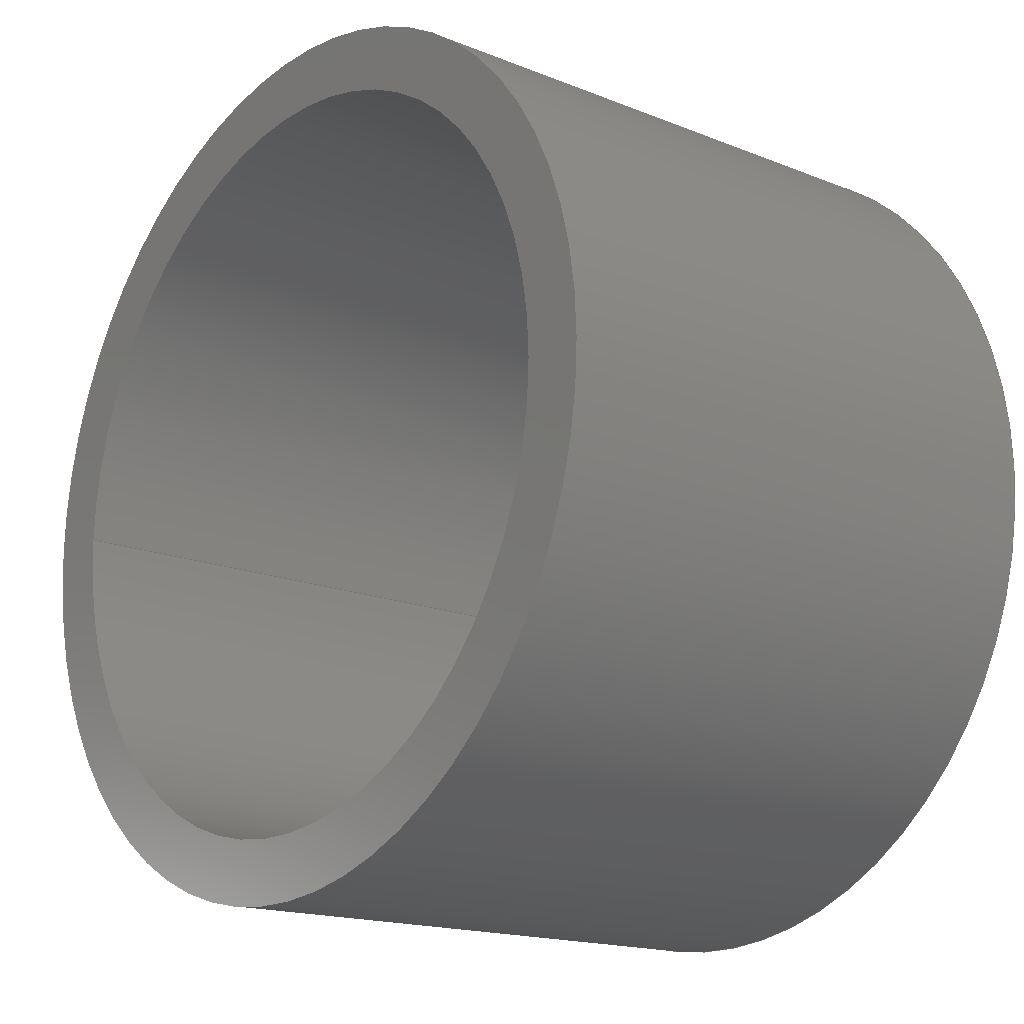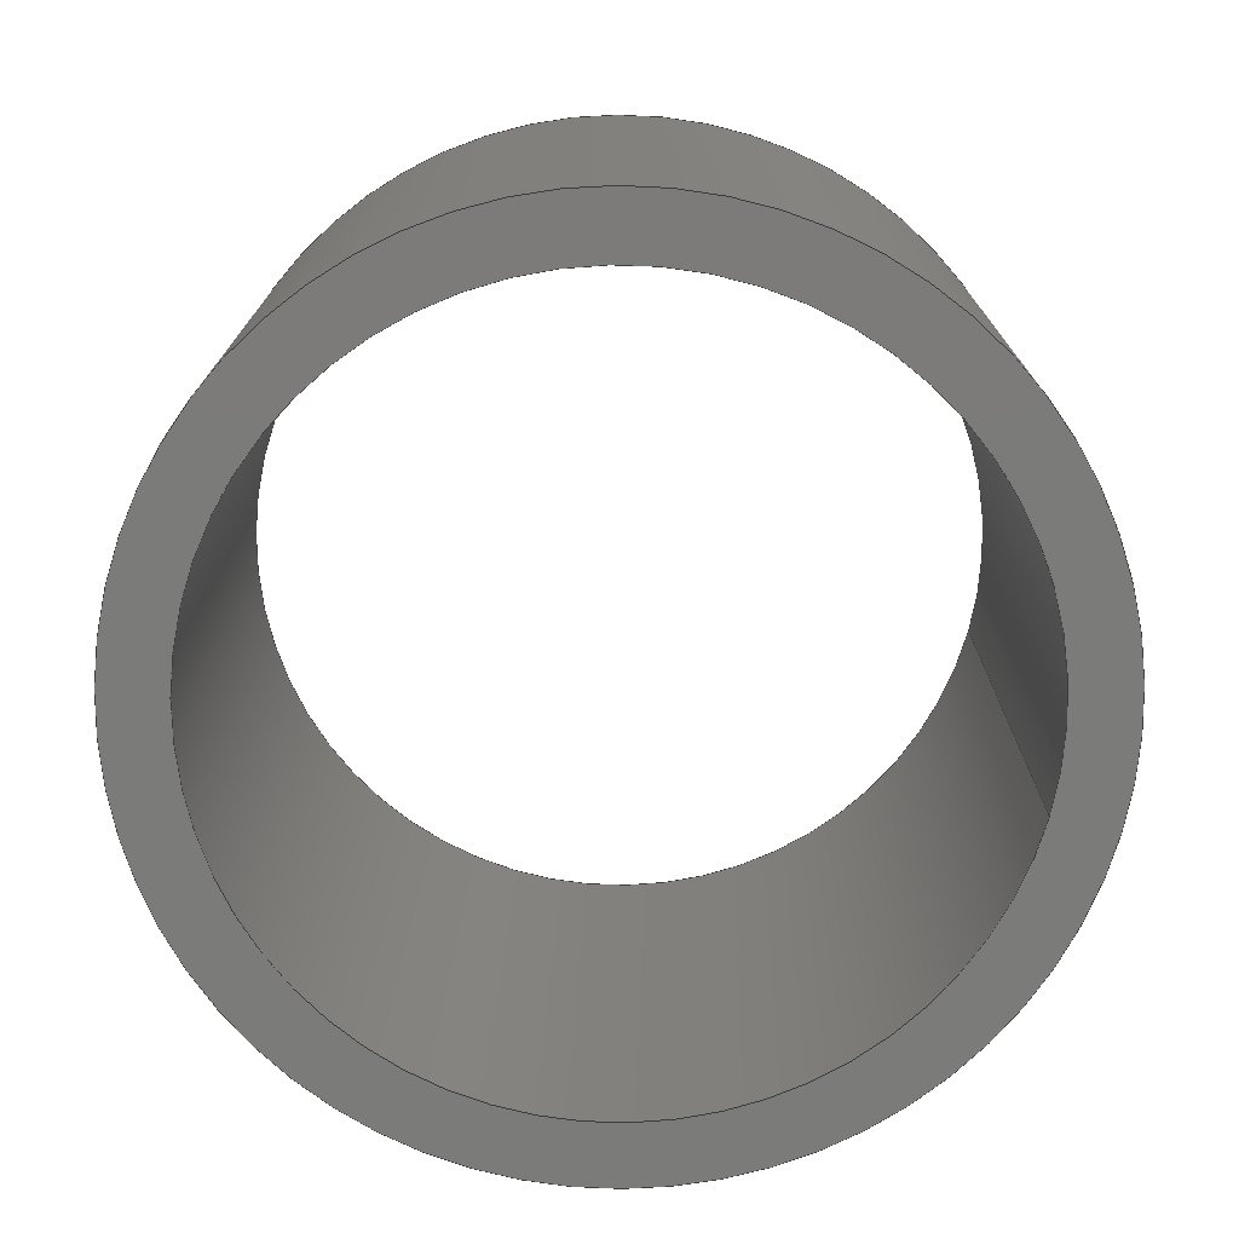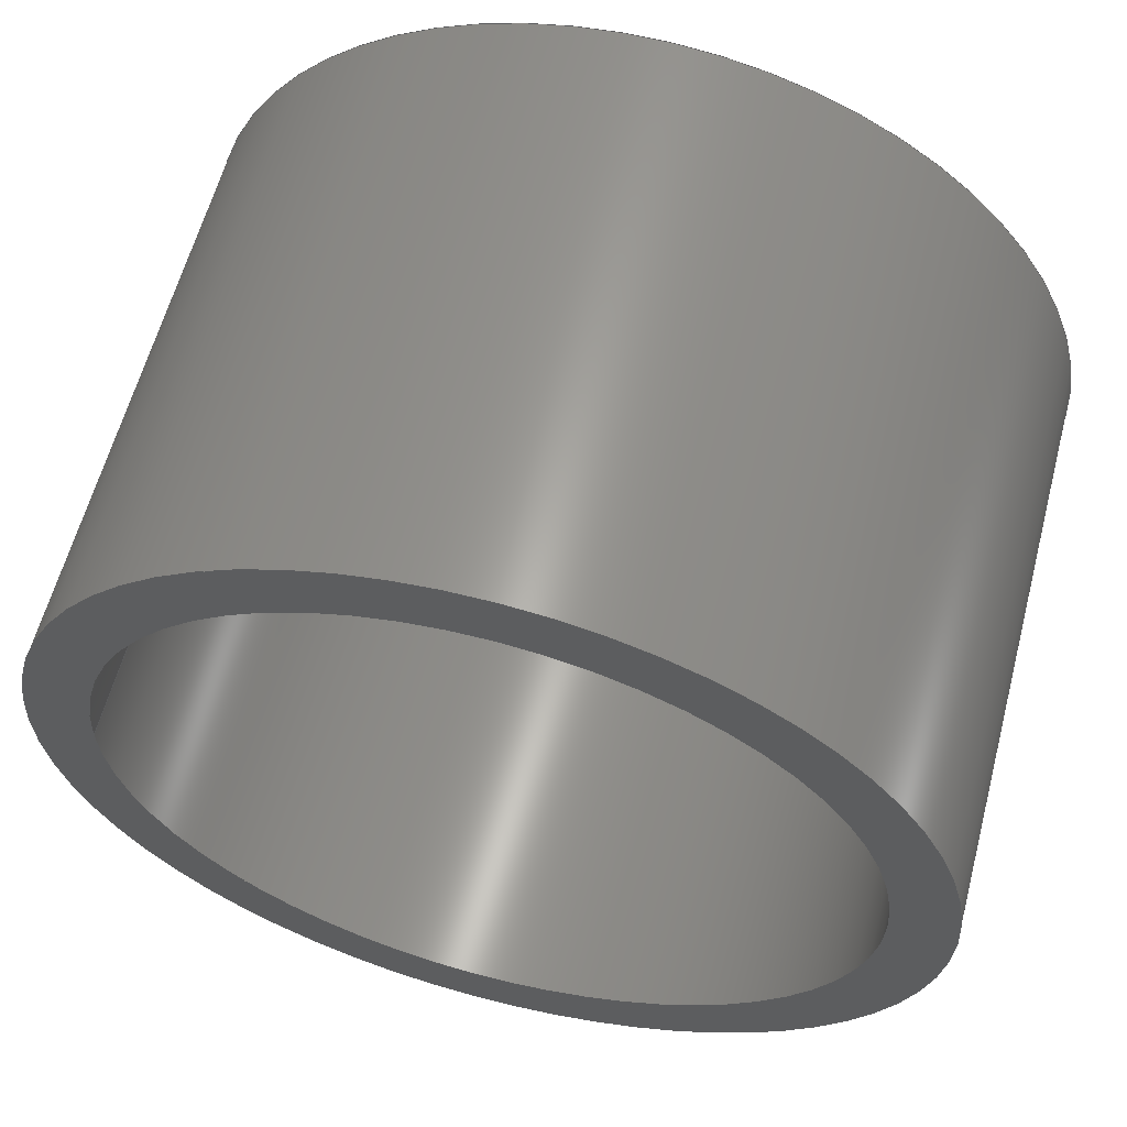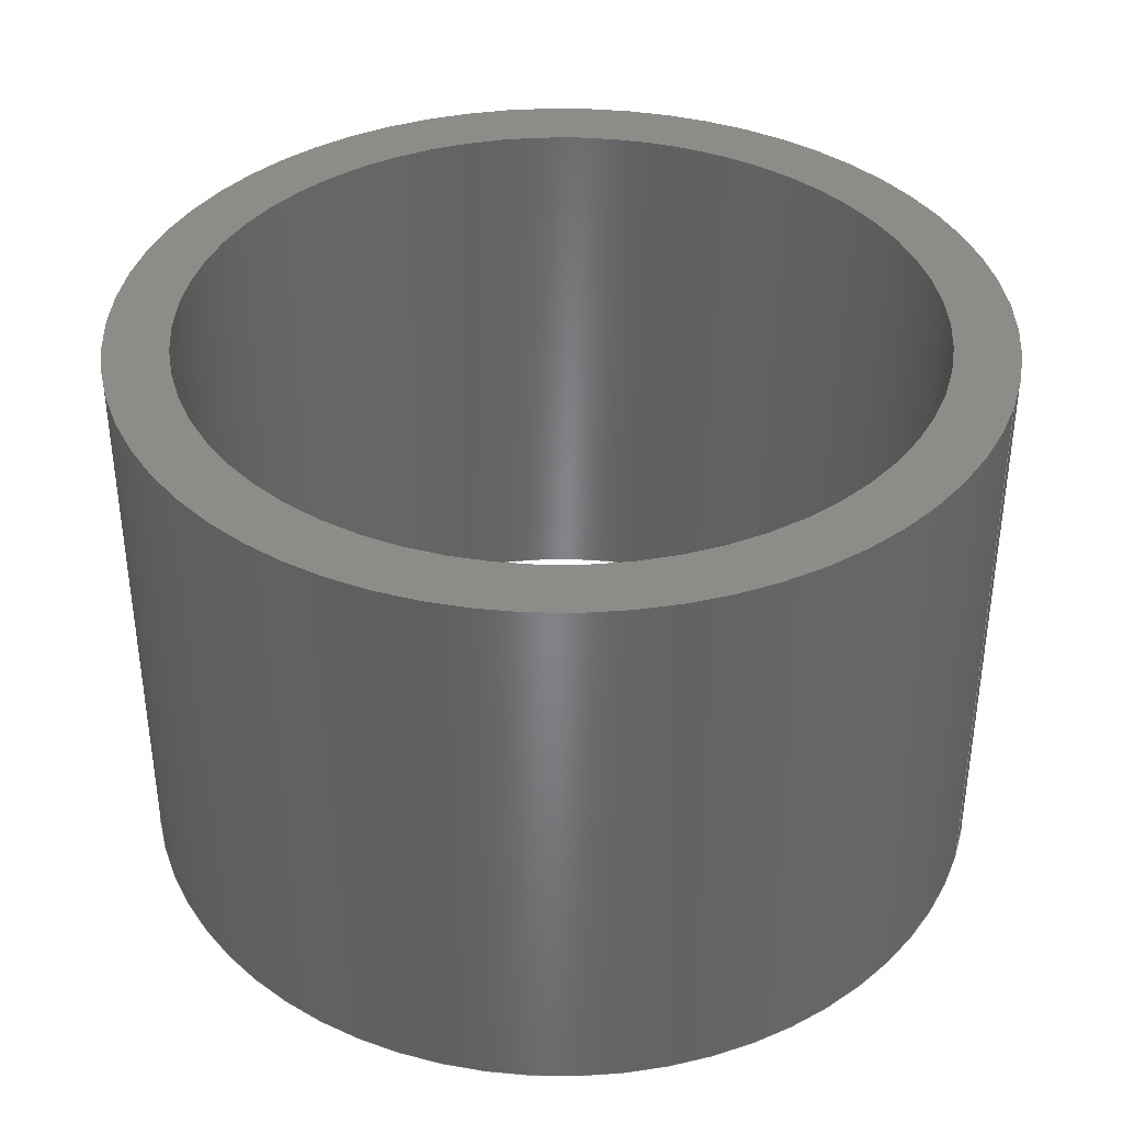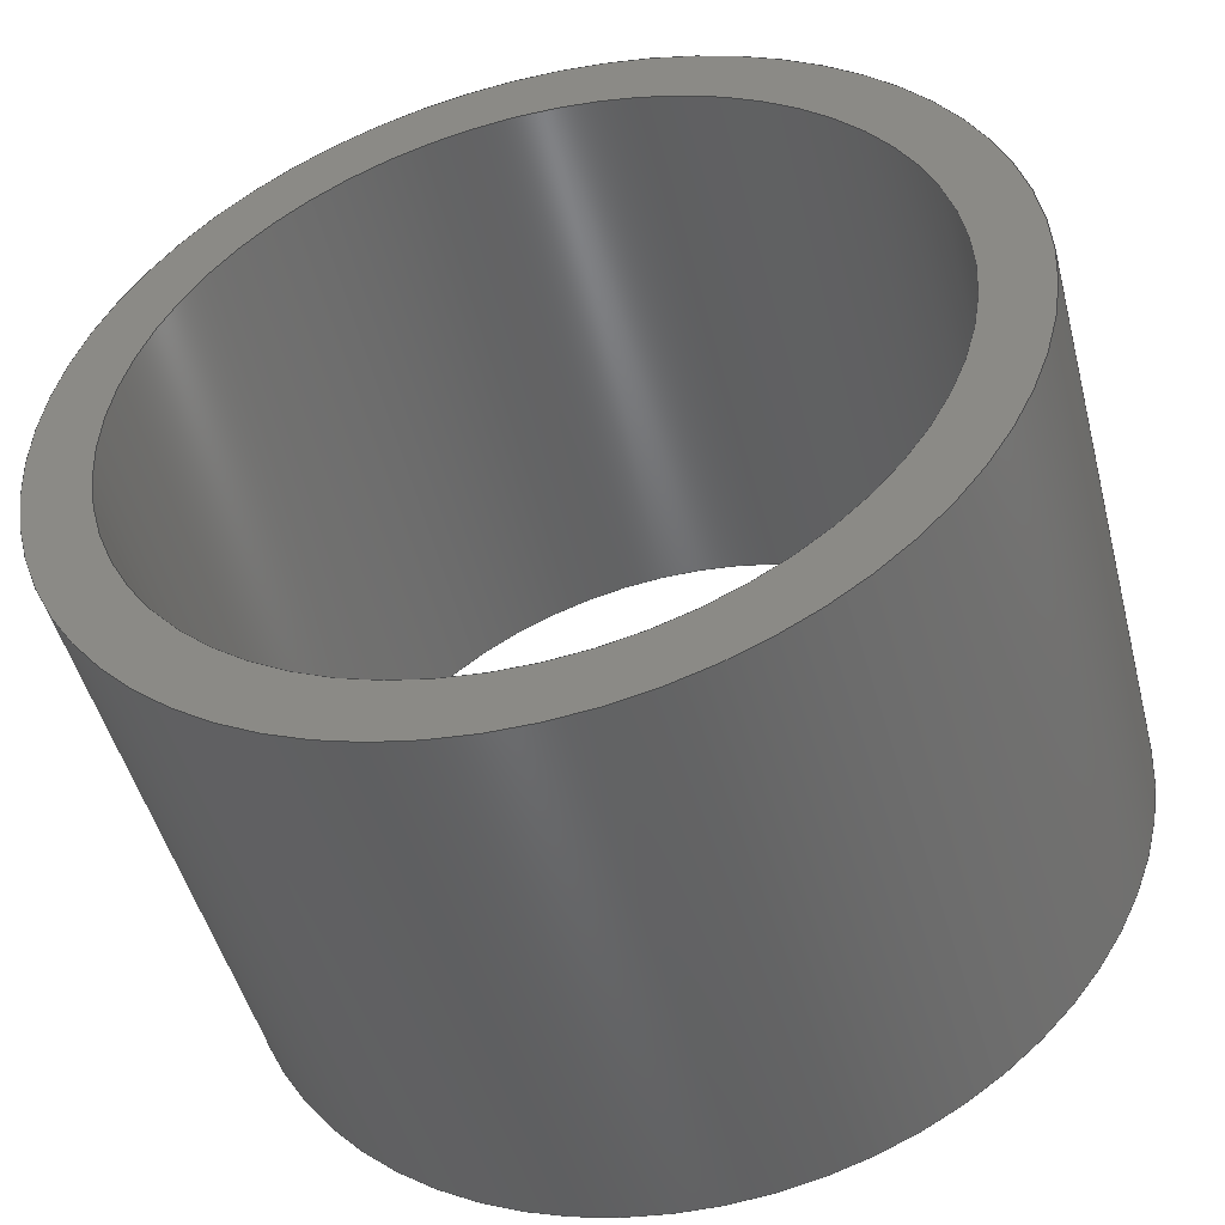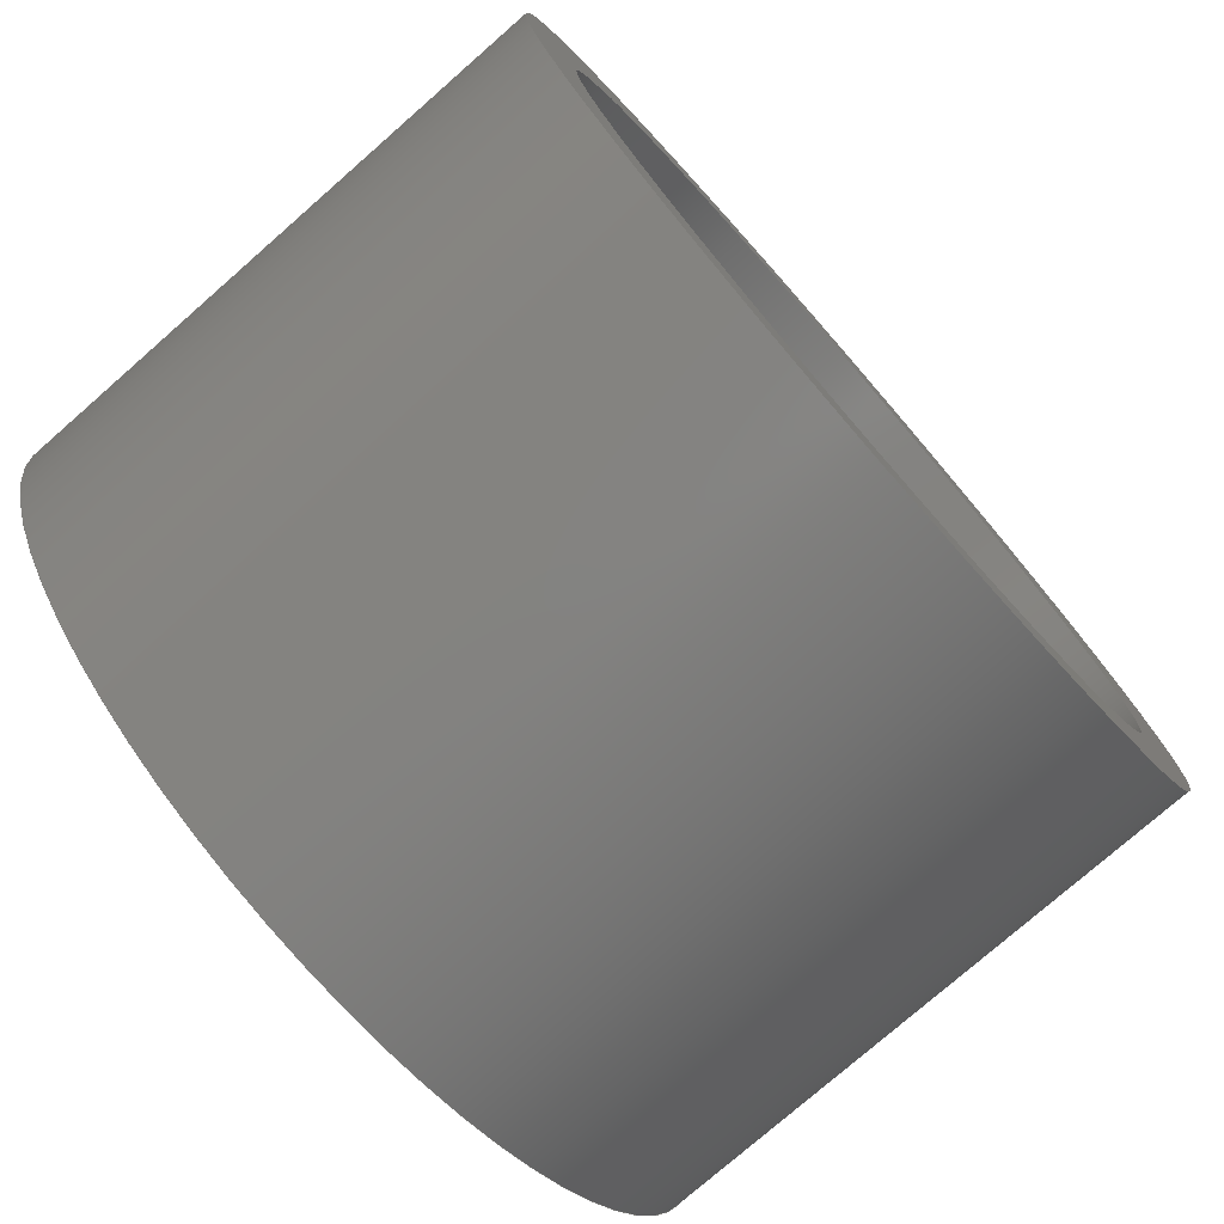
<metadata>
{"format":"step","ext":"step","renderer":"f3d","projection":"perspective","resolution":1024,"background":"white","views":[{"elev":-16.7,"azim":50.7,"up":"+Y"},{"elev":-74.4,"azim":165.7,"up":"+Z"},{"elev":60.4,"azim":14.7,"up":"+Y"},{"elev":37.9,"azim":-161.7,"up":"+Z"},{"elev":-48.4,"azim":-165.6,"up":"+Y"},{"elev":-76.8,"azim":-48.8,"up":"+Y"}]}
</metadata>
<code>
ISO-10303-21;
DATA;
#1=MECHANICAL_DESIGN_GEOMETRIC_PRESENTATION_REPRESENTATION('',(#4),#116);
#2=SHAPE_REPRESENTATION_RELATIONSHIP('SRR','None',#126,#3);
#3=ADVANCED_BREP_SHAPE_REPRESENTATION('',(#5),#115);
#4=STYLED_ITEM('',(#135),#5);
#5=MANIFOLD_SOLID_BREP('Body1',#56);
#6=LINE('',#107,#8);
#7=LINE('',#111,#9);
#8=VECTOR('',#90,1.304);
#9=VECTOR('',#95,1.523);
#10=CYLINDRICAL_SURFACE('',#73,1.304);
#11=CYLINDRICAL_SURFACE('',#75,1.523);
#12=FACE_BOUND('',#19,.T.);
#13=FACE_BOUND('',#23,.T.);
#14=FACE_OUTER_BOUND('',#18,.T.);
#15=FACE_OUTER_BOUND('',#20,.T.);
#16=FACE_OUTER_BOUND('',#21,.T.);
#17=FACE_OUTER_BOUND('',#22,.T.);
#18=EDGE_LOOP('',(#38));
#19=EDGE_LOOP('',(#39));
#20=EDGE_LOOP('',(#40,#41,#42,#43));
#21=EDGE_LOOP('',(#44,#45,#46,#47));
#22=EDGE_LOOP('',(#48));
#23=EDGE_LOOP('',(#49));
#24=CIRCLE('',#71,1.523);
#25=CIRCLE('',#72,1.304);
#26=CIRCLE('',#74,1.304);
#27=CIRCLE('',#76,1.523);
#28=VERTEX_POINT('',#100);
#29=VERTEX_POINT('',#102);
#30=VERTEX_POINT('',#105);
#31=VERTEX_POINT('',#109);
#32=EDGE_CURVE('',#28,#28,#24,.T.);
#33=EDGE_CURVE('',#29,#29,#25,.T.);
#34=EDGE_CURVE('',#30,#30,#26,.T.);
#35=EDGE_CURVE('',#30,#29,#6,.T.);
#36=EDGE_CURVE('',#31,#31,#27,.T.);
#37=EDGE_CURVE('',#31,#28,#7,.T.);
#38=ORIENTED_EDGE('',*,*,#32,.T.);
#39=ORIENTED_EDGE('',*,*,#33,.T.);
#40=ORIENTED_EDGE('',*,*,#34,.F.);
#41=ORIENTED_EDGE('',*,*,#35,.T.);
#42=ORIENTED_EDGE('',*,*,#33,.F.);
#43=ORIENTED_EDGE('',*,*,#35,.F.);
#44=ORIENTED_EDGE('',*,*,#36,.F.);
#45=ORIENTED_EDGE('',*,*,#37,.T.);
#46=ORIENTED_EDGE('',*,*,#32,.F.);
#47=ORIENTED_EDGE('',*,*,#37,.F.);
#48=ORIENTED_EDGE('',*,*,#36,.T.);
#49=ORIENTED_EDGE('',*,*,#34,.T.);
#50=PLANE('',#70);
#51=PLANE('',#77);
#52=ADVANCED_FACE('',(#14,#12),#50,.F.);
#53=ADVANCED_FACE('',(#15),#10,.F.);
#54=ADVANCED_FACE('',(#16),#11,.T.);
#55=ADVANCED_FACE('',(#17,#13),#51,.T.);
#56=CLOSED_SHELL('',(#52,#53,#54,#55));
#57=DERIVED_UNIT_ELEMENT(#59,1);
#58=DERIVED_UNIT_ELEMENT(#120,3);
#59=(
MASS_UNIT()
NAMED_UNIT(*)
SI_UNIT(.KILO.,.GRAM.)
);
#60=DERIVED_UNIT((#57,#58));
#61=MEASURE_REPRESENTATION_ITEM('density measure',
POSITIVE_RATIO_MEASURE(7850),#60);
#62=PROPERTY_DEFINITION_REPRESENTATION(#67,#64);
#63=PROPERTY_DEFINITION_REPRESENTATION(#68,#65);
#64=REPRESENTATION('material name',(#66),#115);
#65=REPRESENTATION('density',(#61),#115);
#66=DESCRIPTIVE_REPRESENTATION_ITEM('Steel','Steel');
#67=PROPERTY_DEFINITION('material property','material name',#128);
#68=PROPERTY_DEFINITION('material property','density of part',#128);
#69=AXIS2_PLACEMENT_3D('placement',#98,#78,#79);
#70=AXIS2_PLACEMENT_3D('',#99,#80,#81);
#71=AXIS2_PLACEMENT_3D('',#101,#82,#83);
#72=AXIS2_PLACEMENT_3D('',#103,#84,#85);
#73=AXIS2_PLACEMENT_3D('',#104,#86,#87);
#74=AXIS2_PLACEMENT_3D('',#106,#88,#89);
#75=AXIS2_PLACEMENT_3D('',#108,#91,#92);
#76=AXIS2_PLACEMENT_3D('',#110,#93,#94);
#77=AXIS2_PLACEMENT_3D('',#112,#96,#97);
#78=DIRECTION('axis',(0,0,1));
#79=DIRECTION('refdir',(1,0,0));
#80=DIRECTION('center_axis',(0,0,1));
#81=DIRECTION('ref_axis',(1,0,0));
#82=DIRECTION('center_axis',(0,0,-1));
#83=DIRECTION('ref_axis',(1,0,0));
#84=DIRECTION('center_axis',(0,0,1));
#85=DIRECTION('ref_axis',(1,0,0));
#86=DIRECTION('center_axis',(0,0,1));
#87=DIRECTION('ref_axis',(1,0,0));
#88=DIRECTION('center_axis',(0,0,-1));
#89=DIRECTION('ref_axis',(1,0,0));
#90=DIRECTION('',(0,0,-1));
#91=DIRECTION('center_axis',(0,0,1));
#92=DIRECTION('ref_axis',(1,0,0));
#93=DIRECTION('center_axis',(0,0,1));
#94=DIRECTION('ref_axis',(1,0,0));
#95=DIRECTION('',(0,0,-1));
#96=DIRECTION('center_axis',(0,0,1));
#97=DIRECTION('ref_axis',(1,0,0));
#98=CARTESIAN_POINT('',(0,0,0));
#99=CARTESIAN_POINT('Origin',(0,0,-1));
#100=CARTESIAN_POINT('',(-1.523,-1.865e-16,-1));
#101=CARTESIAN_POINT('Origin',(0,0,-1));
#102=CARTESIAN_POINT('',(-1.304,-1.597e-16,-1));
#103=CARTESIAN_POINT('Origin',(0,0,-1));
#104=CARTESIAN_POINT('Origin',(0,0,0));
#105=CARTESIAN_POINT('',(-1.304,-1.597e-16,1));
#106=CARTESIAN_POINT('Origin',(0,0,1));
#107=CARTESIAN_POINT('',(-1.304,-1.597e-16,0));
#108=CARTESIAN_POINT('Origin',(0,0,0));
#109=CARTESIAN_POINT('',(-1.523,-1.865e-16,1));
#110=CARTESIAN_POINT('Origin',(0,0,1));
#111=CARTESIAN_POINT('',(-1.523,-1.865e-16,0));
#112=CARTESIAN_POINT('Origin',(0,0,1));
#113=UNCERTAINTY_MEASURE_WITH_UNIT(LENGTH_MEASURE(0.0003937),
#118,'DISTANCE_ACCURACY_VALUE',
'Maximum model space distance between geometric entities at asserted c
onnectivities');
#114=UNCERTAINTY_MEASURE_WITH_UNIT(LENGTH_MEASURE(0.0003937),
#118,'DISTANCE_ACCURACY_VALUE',
'Maximum model space distance between geometric entities at asserted c
onnectivities');
#115=(
GEOMETRIC_REPRESENTATION_CONTEXT(3)
GLOBAL_UNCERTAINTY_ASSIGNED_CONTEXT((#113))
GLOBAL_UNIT_ASSIGNED_CONTEXT((#118,#122,#123))
REPRESENTATION_CONTEXT('','3D')
);
#116=(
GEOMETRIC_REPRESENTATION_CONTEXT(3)
GLOBAL_UNCERTAINTY_ASSIGNED_CONTEXT((#114))
GLOBAL_UNIT_ASSIGNED_CONTEXT((#118,#122,#123))
REPRESENTATION_CONTEXT('','3D')
);
#117=DIMENSIONAL_EXPONENTS(1,0,0,0,0,0,0);
#118=(
CONVERSION_BASED_UNIT('inch',#121)
LENGTH_UNIT()
NAMED_UNIT(#117)
);
#119=(
LENGTH_UNIT()
NAMED_UNIT(*)
SI_UNIT(.MILLI.,.METRE.)
);
#120=(
LENGTH_UNIT()
NAMED_UNIT(*)
SI_UNIT($,.METRE.)
);
#121=LENGTH_MEASURE_WITH_UNIT(LENGTH_MEASURE(25.4),#119);
#122=(
NAMED_UNIT(*)
PLANE_ANGLE_UNIT()
SI_UNIT($,.RADIAN.)
);
#123=(
NAMED_UNIT(*)
SI_UNIT($,.STERADIAN.)
SOLID_ANGLE_UNIT()
);
#124=SHAPE_DEFINITION_REPRESENTATION(#125,#126);
#125=PRODUCT_DEFINITION_SHAPE('',$,#128);
#126=SHAPE_REPRESENTATION('',(#69),#115);
#127=PRODUCT_DEFINITION_CONTEXT('part definition',#132,'design');
#128=PRODUCT_DEFINITION('Untitled','Untitled',#129,#127);
#129=PRODUCT_DEFINITION_FORMATION('',$,#134);
#130=PRODUCT_RELATED_PRODUCT_CATEGORY('Untitled','Untitled',(#134));
#131=APPLICATION_PROTOCOL_DEFINITION('international standard',
'automotive_design',2009,#132);
#132=APPLICATION_CONTEXT(
'Core Data for Automotive Mechanical Design Process');
#133=PRODUCT_CONTEXT('part definition',#132,'mechanical');
#134=PRODUCT('Untitled','Untitled',$,(#133));
#135=PRESENTATION_STYLE_ASSIGNMENT((#136));
#136=SURFACE_STYLE_USAGE(.BOTH.,#137);
#137=SURFACE_SIDE_STYLE('',(#138));
#138=SURFACE_STYLE_FILL_AREA(#139);
#139=FILL_AREA_STYLE('Steel - Satin',(#140));
#140=FILL_AREA_STYLE_COLOUR('Steel - Satin',#141);
#141=COLOUR_RGB('Steel - Satin',0.6275,0.6275,0.6275);
ENDSEC;
END-ISO-10303-21;

</code>
